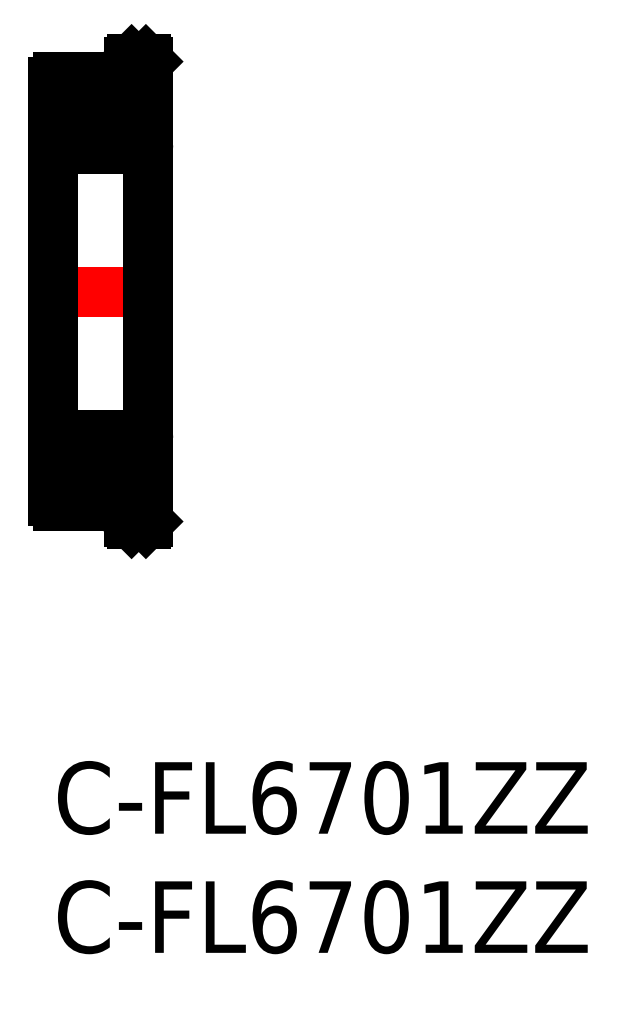
<metadata>
{"format":"dxf","ext":"dxf","renderer":"ezdxf+matplotlib","layout":"modelspace","background":"white","min_lineweight":24,"dpi":150}
</metadata>
<code>
0
SECTION
2
ENTITIES
0
INSERT
8
MSM_CONTINUOUS
2
*U8
10
0
20
0
30
0
0
INSERT
8
MSM_CONTINUOUS
2
*U9
10
0
20
0
30
0
0
LINE
8
MSM_CENTER
10
4.505
20
19.75
30
0
11
-0.4486
21
19.75
31
0
0
CIRCLE
8
MSM_CONTINUOUS
10
2
20
27.25
30
0
40
0.794
0
LINE
8
MSM_CONTINUOUS
10
4
20
10.1
30
0
11
4
21
29.4
31
0
0
LINE
8
MSM_CONTINUOUS
10
2.8
20
28.75
30
0
11
0.2
21
28.75
31
0
0
LINE
8
MSM_CONTINUOUS
10
0.2
20
25.75
30
0
11
3.8
21
25.75
31
0
0
LINE
8
MSM_CONTINUOUS
10
4
20
28.03
30
0
11
3.65
21
28.03
31
0
0
LINE
8
MSM_CONTINUOUS
10
3.65
20
28.03
30
0
11
3.65
21
26.61
31
0
0
LINE
8
MSM_CONTINUOUS
10
3.65
20
27.9
30
0
11
2.463
21
27.9
31
0
0
LINE
8
MSM_CONTINUOUS
10
4
20
26.61
30
0
11
2.463
21
26.61
31
0
0
LINE
8
MSM_CONTINUOUS
10
3.8
20
28.03
30
0
11
3.8
21
26.61
31
0
0
LINE
8
MSM_CONTINUOUS
10
-9e-16
20
28.03
30
0
11
0.35
21
28.03
31
0
0
LINE
8
MSM_CONTINUOUS
10
0.35
20
28.03
30
0
11
0.35
21
26.61
31
0
0
LINE
8
MSM_CONTINUOUS
10
0.35
20
27.9
30
0
11
1.537
21
27.9
31
0
0
LINE
8
MSM_CONTINUOUS
10
-9e-16
20
26.61
30
0
11
1.537
21
26.61
31
0
0
LINE
8
MSM_CONTINUOUS
10
0.2
20
28.03
30
0
11
0.2
21
26.61
31
0
0
LINE
8
MSM_CONTINUOUS
10
3.9
20
29.5
30
0
11
4
21
29.4
31
0
0
LINE
8
MSM_CONTINUOUS
10
3.9
20
29.5
30
0
11
3.3
21
29.5
31
0
0
LINE
8
MSM_CONTINUOUS
10
3.2
20
29.4
30
0
11
3.2
21
28.85
31
0
0
LINE
8
MSM_CONTINUOUS
10
3.3
20
29.5
30
0
11
3.2
21
29.4
31
0
0
LINE
8
MSM_CONTINUOUS
10
3.2
20
28.85
30
0
11
3.278
21
28.69
31
0
0
LINE
8
MSM_CONTINUOUS
10
3.251
20
28.65
30
0
11
2.9
21
28.65
31
0
0
ARC
8
MSM_CONTINUOUS
10
3.251
20
28.68
30
0
40
0.03
50
270
51
26.57
0
LINE
8
MSM_CONTINUOUS
10
2.9
20
28.65
30
0
11
2.8
21
28.75
31
0
0
CIRCLE
8
MSM_CONTINUOUS
10
2
20
12.25
30
0
40
0.794
0
LINE
8
MSM_CONTINUOUS
10
2.8
20
10.75
30
0
11
0.2
21
10.75
31
0
0
LINE
8
MSM_CONTINUOUS
10
0.2
20
13.75
30
0
11
3.8
21
13.75
31
0
0
LINE
8
MSM_CONTINUOUS
10
-9e-16
20
28.55
30
0
11
-9e-16
21
10.95
31
0
0
LINE
8
MSM_CONTINUOUS
10
4
20
11.48
30
0
11
3.65
21
11.48
31
0
0
LINE
8
MSM_CONTINUOUS
10
3.65
20
11.48
30
0
11
3.65
21
12.9
31
0
0
LINE
8
MSM_CONTINUOUS
10
3.65
20
11.61
30
0
11
2.463
21
11.61
31
0
0
LINE
8
MSM_CONTINUOUS
10
4
20
12.9
30
0
11
2.463
21
12.9
31
0
0
LINE
8
MSM_CONTINUOUS
10
3.8
20
11.48
30
0
11
3.8
21
12.9
31
0
0
LINE
8
MSM_CONTINUOUS
10
-9e-16
20
11.48
30
0
11
0.35
21
11.48
31
0
0
LINE
8
MSM_CONTINUOUS
10
0.35
20
11.48
30
0
11
0.35
21
12.9
31
0
0
LINE
8
MSM_CONTINUOUS
10
0.35
20
11.61
30
0
11
1.537
21
11.61
31
0
0
LINE
8
MSM_CONTINUOUS
10
-9e-16
20
12.9
30
0
11
1.537
21
12.9
31
0
0
LINE
8
MSM_CONTINUOUS
10
0.2
20
11.48
30
0
11
0.2
21
12.9
31
0
0
LINE
8
MSM_CONTINUOUS
10
3.9
20
10
30
0
11
4
21
10.1
31
0
0
LINE
8
MSM_CONTINUOUS
10
3.9
20
10
30
0
11
3.3
21
10
31
0
0
LINE
8
MSM_CONTINUOUS
10
3.2
20
10.1
30
0
11
3.2
21
10.65
31
0
0
LINE
8
MSM_CONTINUOUS
10
3.3
20
10
30
0
11
3.2
21
10.1
31
0
0
LINE
8
MSM_CONTINUOUS
10
3.2
20
10.65
30
0
11
3.278
21
10.81
31
0
0
LINE
8
MSM_CONTINUOUS
10
3.251
20
10.85
30
0
11
2.9
21
10.85
31
0
0
ARC
8
MSM_CONTINUOUS
10
3.251
20
10.82
30
0
40
0.03
50
333.4
51
90
0
LINE
8
MSM_CONTINUOUS
10
2.9
20
10.85
30
0
11
2.8
21
10.75
31
0
0
ARC
8
MSM_CONTINUOUS
10
0.2
20
28.55
30
0
40
0.2
50
90
51
180
0
ARC
8
MSM_CONTINUOUS
10
0.2
20
10.95
30
0
40
0.2
50
180
51
270
0
ARC
8
MSM_CONTINUOUS
10
0.2
20
25.95
30
0
40
0.2
50
180
51
270
0
ARC
8
MSM_CONTINUOUS
10
3.8
20
25.95
30
0
40
0.2
50
270
51
0
0
ARC
8
MSM_CONTINUOUS
10
0.2
20
13.55
30
0
40
0.2
50
90
51
180
0
ARC
8
MSM_CONTINUOUS
10
3.8
20
13.55
30
0
40
0.2
50
0
51
90
0
ENDSEC
0
EOF

</code>
